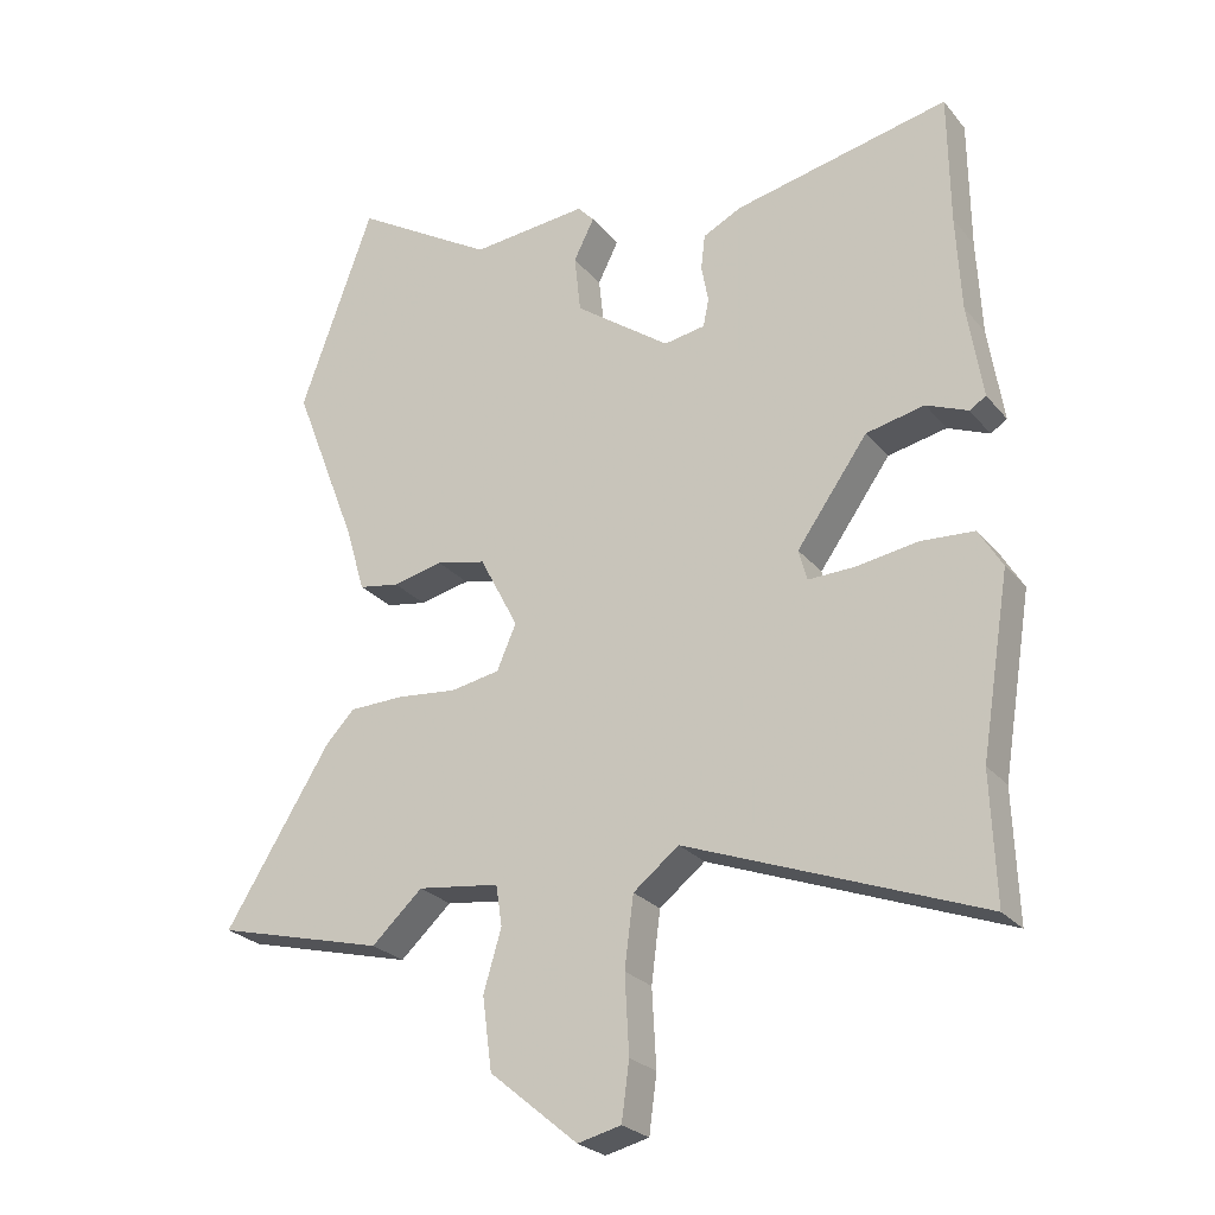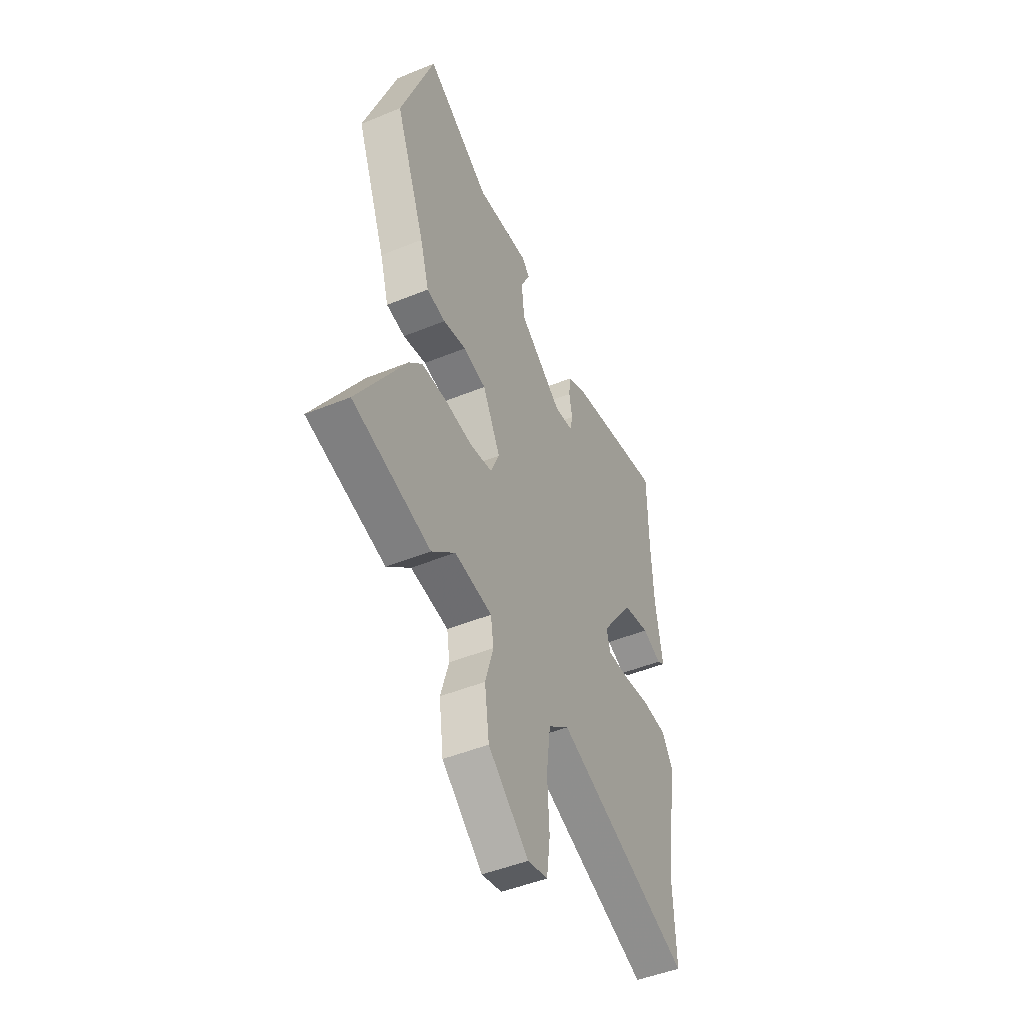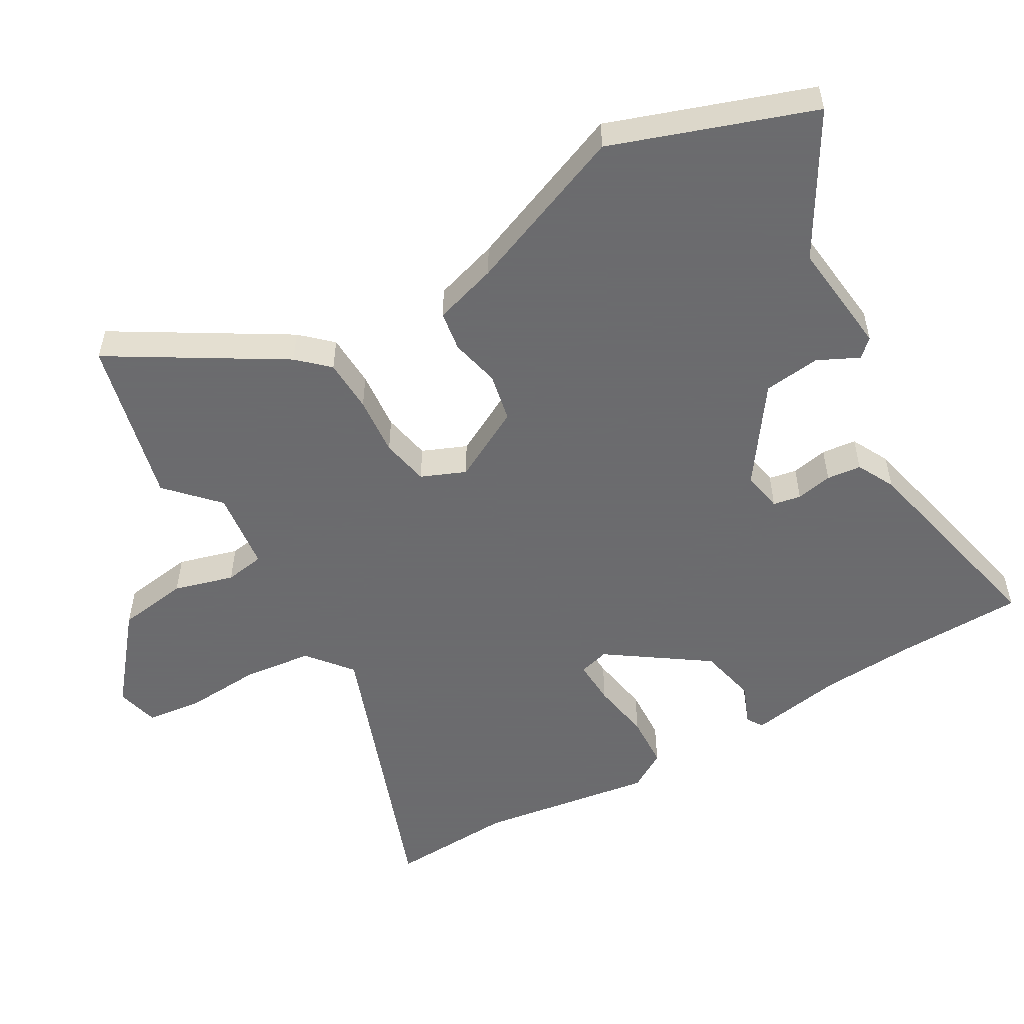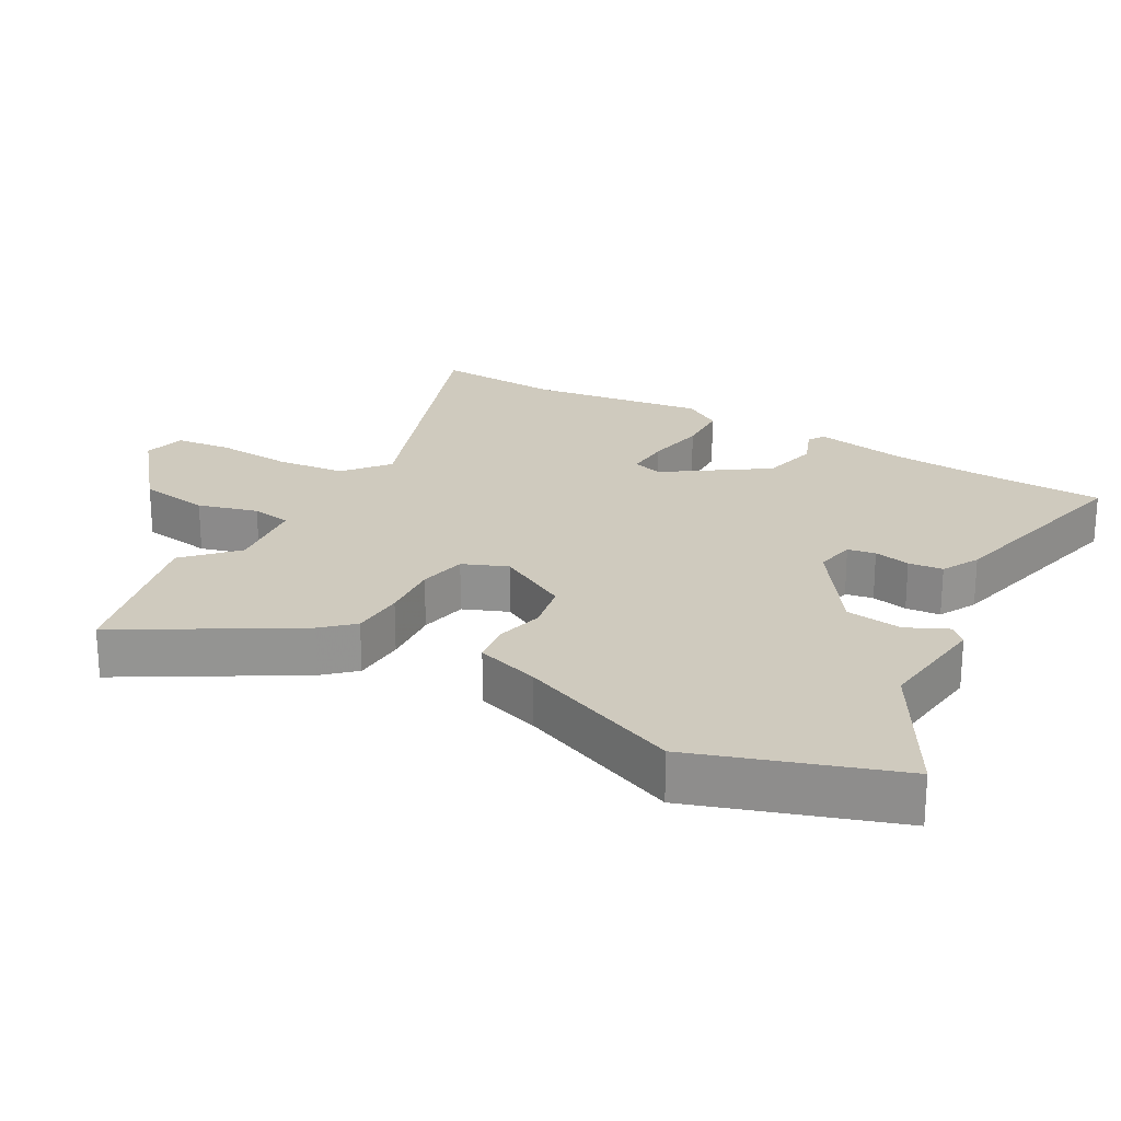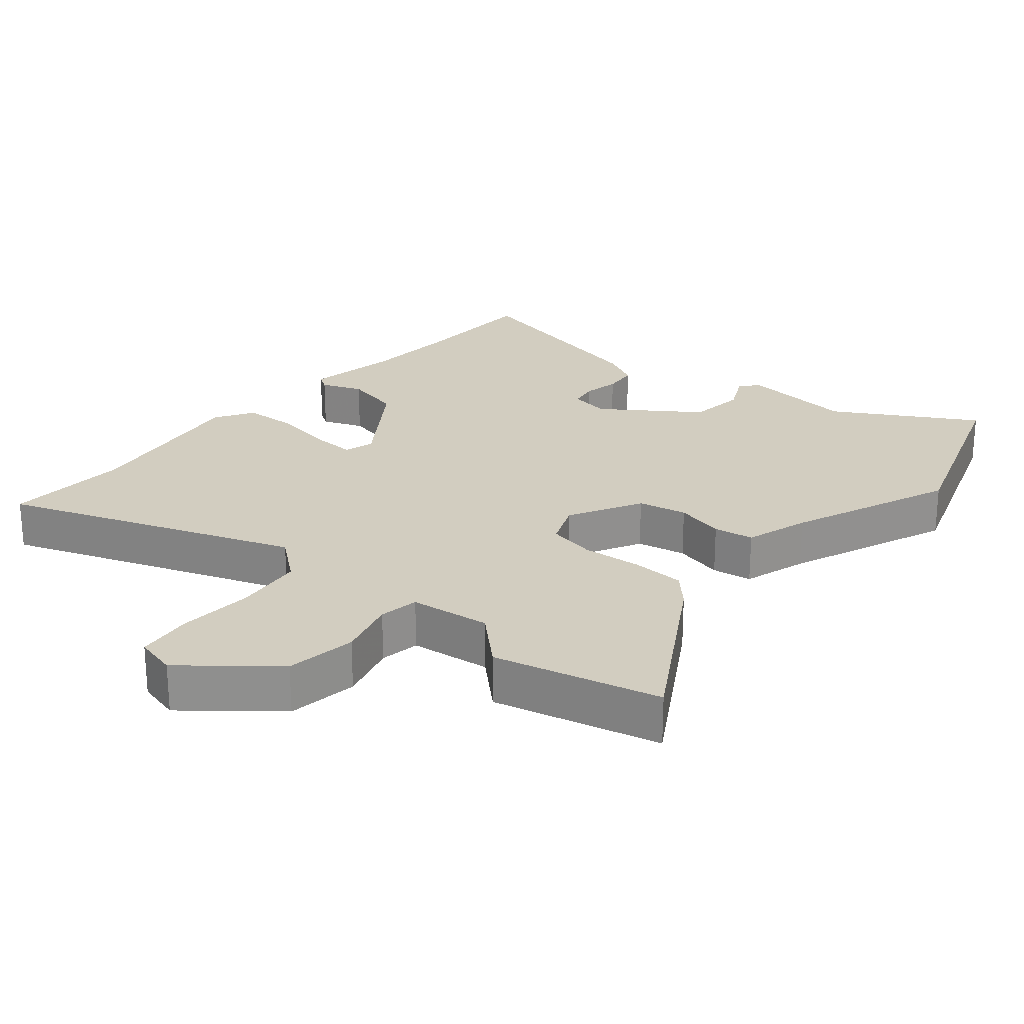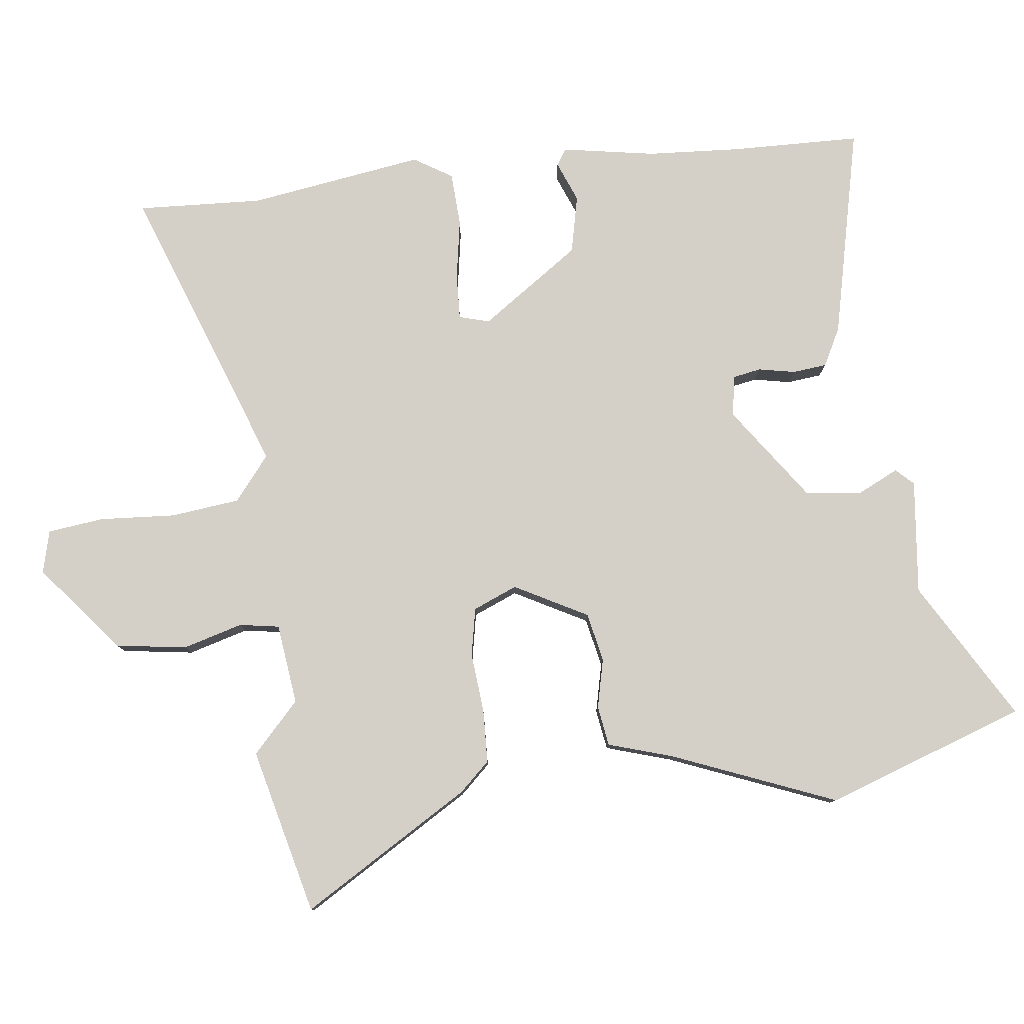
<metadata>
{"format":"obj","ext":"obj","renderer":"f3d","projection":"perspective","resolution":1024,"background":"white","views":[{"elev":-25.4,"azim":29.9,"up":"+Z"},{"elev":-47.5,"azim":-65.2,"up":"+Z"},{"elev":-53.5,"azim":-59.4,"up":"+Y"},{"elev":23.2,"azim":-59.4,"up":"+Y"},{"elev":24.6,"azim":-139.1,"up":"+Y"},{"elev":79.9,"azim":-96.1,"up":"+Y"}]}
</metadata>
<code>
v -0.553 0.07 0.352
v -0.447 0.07 0.646
v -0.243 0.07 0.523
v -0.074 0.07 0.539
v -0.05 0.07 0.513
v -0.08 0.07 0.453
v -0.071 0.07 0.369
v 0.067 0.07 0.269
v 0.127 0.07 0.279
v 0.135 0.07 0.32
v 0.125 0.07 0.374
v 0.131 0.07 0.425
v 0.187 0.07 0.453
v 0.5 0.07 0.52
v 0.502 0.07 0.33
v 0.509 0.07 0.191
v 0.531 0.07 0.053
v 0.507 0.07 0.038
v 0.447 0.07 0.063
v 0.362 0.07 0.045
v 0.259 0.07 -0.1
v 0.271 0.07 -0.145
v 0.338 0.07 -0.143
v 0.427 0.07 -0.129
v 0.506 0.07 -0.134
v 0.54 0.07 -0.191
v 0.498 0.07 -0.449
v 0.505 0.07 -0.634
v 0.078 0.07 -0.472
v 0.012 0.07 -0.524
v -0.001 0.07 -0.626
v 0.005 0.07 -0.738
v -0.006 0.07 -0.821
v -0.069 0.07 -0.836
v -0.197 0.07 -0.729
v -0.211 0.07 -0.624
v -0.185 0.07 -0.536
v -0.194 0.07 -0.477
v -0.313 0.07 -0.461
v -0.387 0.07 -0.529
v -0.632 0.07 -0.466
v -0.479 0.07 -0.219
v -0.437 0.07 -0.175
v -0.358 0.07 -0.173
v -0.27 0.07 -0.182
v -0.199 0.07 -0.169
v -0.171 0.07 -0.104
v -0.227 0.07 0.004
v -0.299 0.07 0.02
v -0.372 0.07 0.004
v -0.431 0.07 0.014
v -0.459 0.07 0.109
v -0.553 0 0.352
v -0.447 0 0.646
v -0.243 0 0.523
v -0.074 0 0.539
v -0.05 0 0.513
v -0.08 0 0.453
v -0.071 0 0.369
v 0.067 0 0.269
v 0.127 0 0.279
v 0.135 0 0.32
v 0.125 0 0.374
v 0.131 0 0.425
v 0.187 0 0.453
v 0.5 0 0.52
v 0.502 0 0.33
v 0.509 0 0.191
v 0.531 0 0.053
v 0.507 0 0.038
v 0.447 0 0.063
v 0.362 0 0.045
v 0.259 0 -0.1
v 0.271 0 -0.145
v 0.338 0 -0.143
v 0.427 0 -0.129
v 0.506 0 -0.134
v 0.54 0 -0.191
v 0.498 0 -0.449
v 0.505 0 -0.634
v 0.078 0 -0.472
v 0.012 0 -0.524
v -0.001 0 -0.626
v 0.005 0 -0.738
v -0.006 0 -0.821
v -0.069 0 -0.836
v -0.197 0 -0.729
v -0.211 0 -0.624
v -0.185 0 -0.536
v -0.194 0 -0.477
v -0.313 0 -0.461
v -0.387 0 -0.529
v -0.632 0 -0.466
v -0.479 0 -0.219
v -0.437 0 -0.175
v -0.358 0 -0.173
v -0.27 0 -0.182
v -0.199 0 -0.169
v -0.171 0 -0.104
v -0.227 0 0.004
v -0.299 0 0.02
v -0.372 0 0.004
v -0.431 0 0.014
v -0.459 0 0.109
f 49 50 51 52
f 1 2 3
f 52 1 3
f 49 52 3
f 48 49 3
f 47 48 3 4
f 43 44 45
f 42 43 45
f 41 42 45
f 40 41 45
f 39 40 45
f 38 39 45 46
f 37 38 46 47
f 35 36 37
f 34 35 37
f 33 34 37
f 32 33 37
f 31 32 37
f 30 31 37 47
f 27 28 29
f 26 27 29
f 25 26 29
f 24 25 29
f 23 24 29
f 22 23 29 30
f 21 22 30 47
f 16 17 18 19
f 15 16 19 20
f 15 20 21
f 14 15 21
f 13 14 21
f 12 13 21
f 11 12 21
f 10 11 21
f 4 5 6
f 47 4 6
f 47 6 7
f 21 47 7 8
f 9 10 21
f 8 9 21
f 104 103 102 101
f 55 54 53
f 55 53 104
f 55 104 101
f 55 101 100
f 56 55 100 99
f 97 96 95
f 97 95 94
f 97 94 93
f 97 93 92
f 97 92 91
f 98 97 91 90
f 99 98 90 89
f 89 88 87
f 89 87 86
f 89 86 85
f 89 85 84
f 89 84 83
f 99 89 83 82
f 81 80 79
f 81 79 78
f 81 78 77
f 81 77 76
f 81 76 75
f 82 81 75 74
f 99 82 74 73
f 71 70 69 68
f 72 71 68 67
f 73 72 67
f 73 67 66
f 73 66 65
f 73 65 64
f 73 64 63
f 73 63 62
f 58 57 56
f 58 56 99
f 59 58 99
f 60 59 99 73
f 73 62 61
f 73 61 60
f 1 53 54 2
f 2 54 55 3
f 3 55 56 4
f 4 56 57 5
f 5 57 58 6
f 6 58 59 7
f 7 59 60 8
f 8 60 61 9
f 9 61 62 10
f 10 62 63 11
f 11 63 64 12
f 12 64 65 13
f 13 65 66 14
f 14 66 67 15
f 15 67 68 16
f 16 68 69 17
f 17 69 70 18
f 18 70 71 19
f 19 71 72 20
f 20 72 73 21
f 21 73 74 22
f 22 74 75 23
f 23 75 76 24
f 24 76 77 25
f 25 77 78 26
f 26 78 79 27
f 27 79 80 28
f 28 80 81 29
f 29 81 82 30
f 30 82 83 31
f 31 83 84 32
f 32 84 85 33
f 33 85 86 34
f 34 86 87 35
f 35 87 88 36
f 36 88 89 37
f 37 89 90 38
f 38 90 91 39
f 39 91 92 40
f 40 92 93 41
f 41 93 94 42
f 42 94 95 43
f 43 95 96 44
f 44 96 97 45
f 45 97 98 46
f 46 98 99 47
f 47 99 100 48
f 48 100 101 49
f 49 101 102 50
f 50 102 103 51
f 51 103 104 52
f 52 104 53 1

</code>
